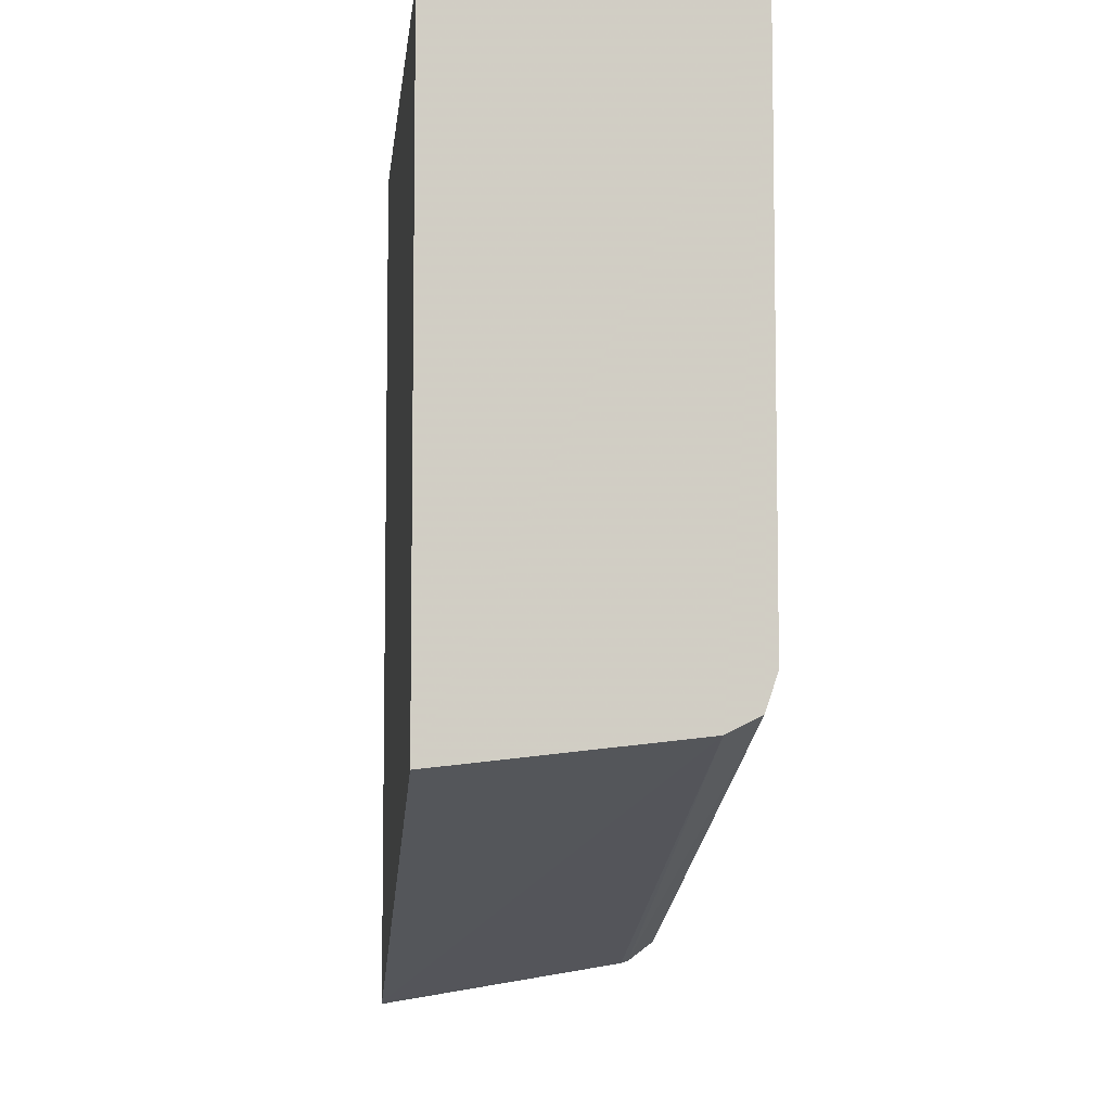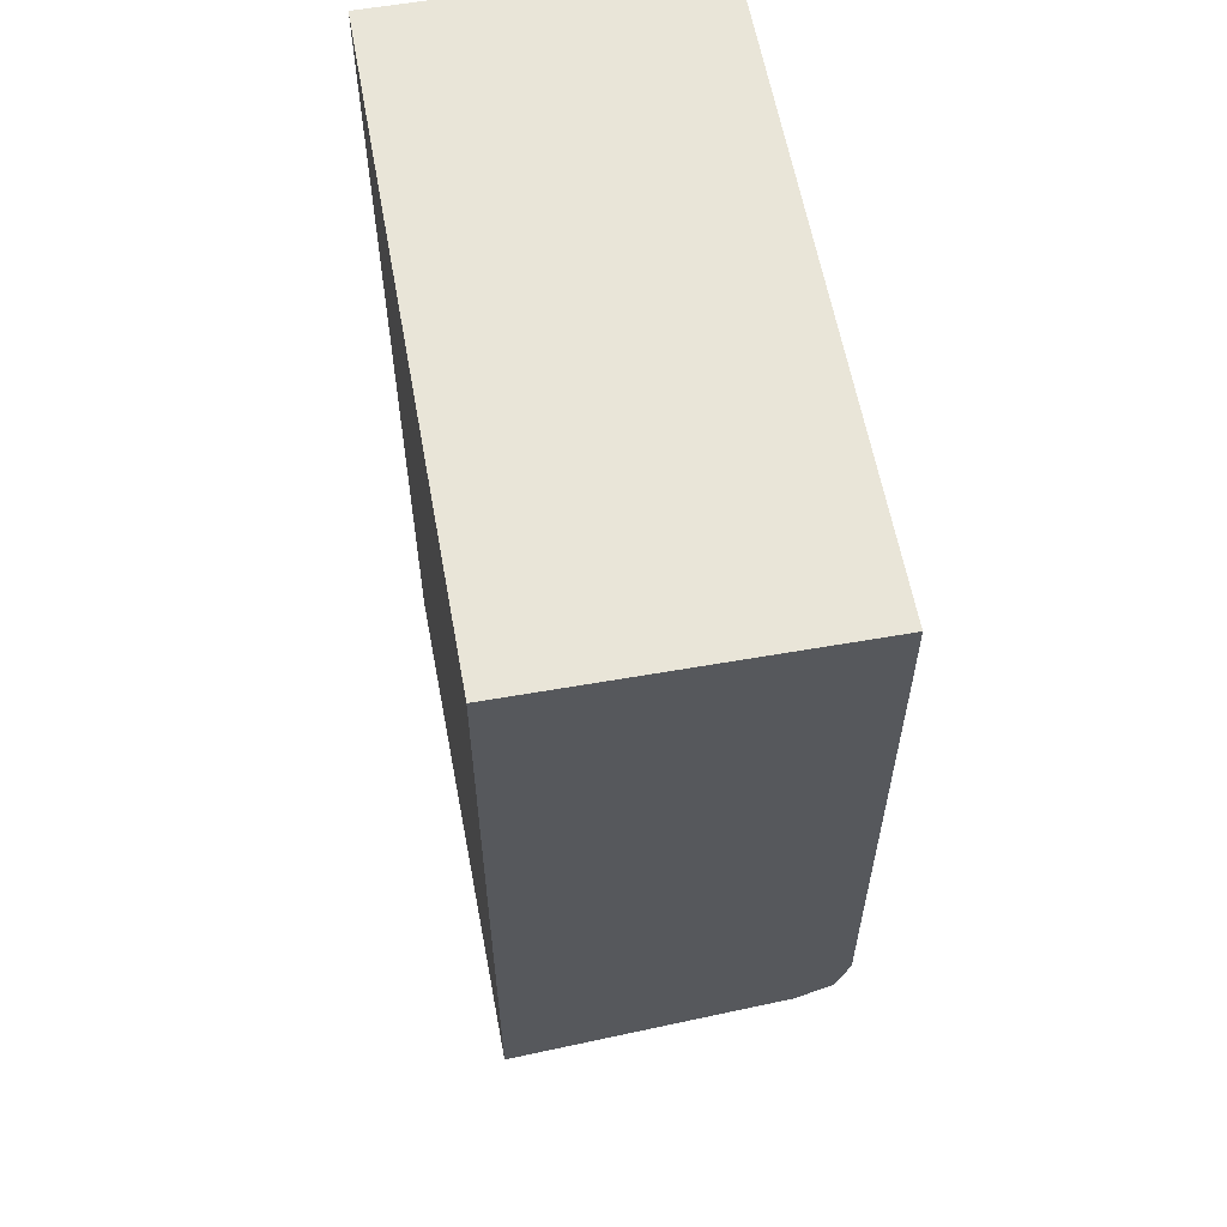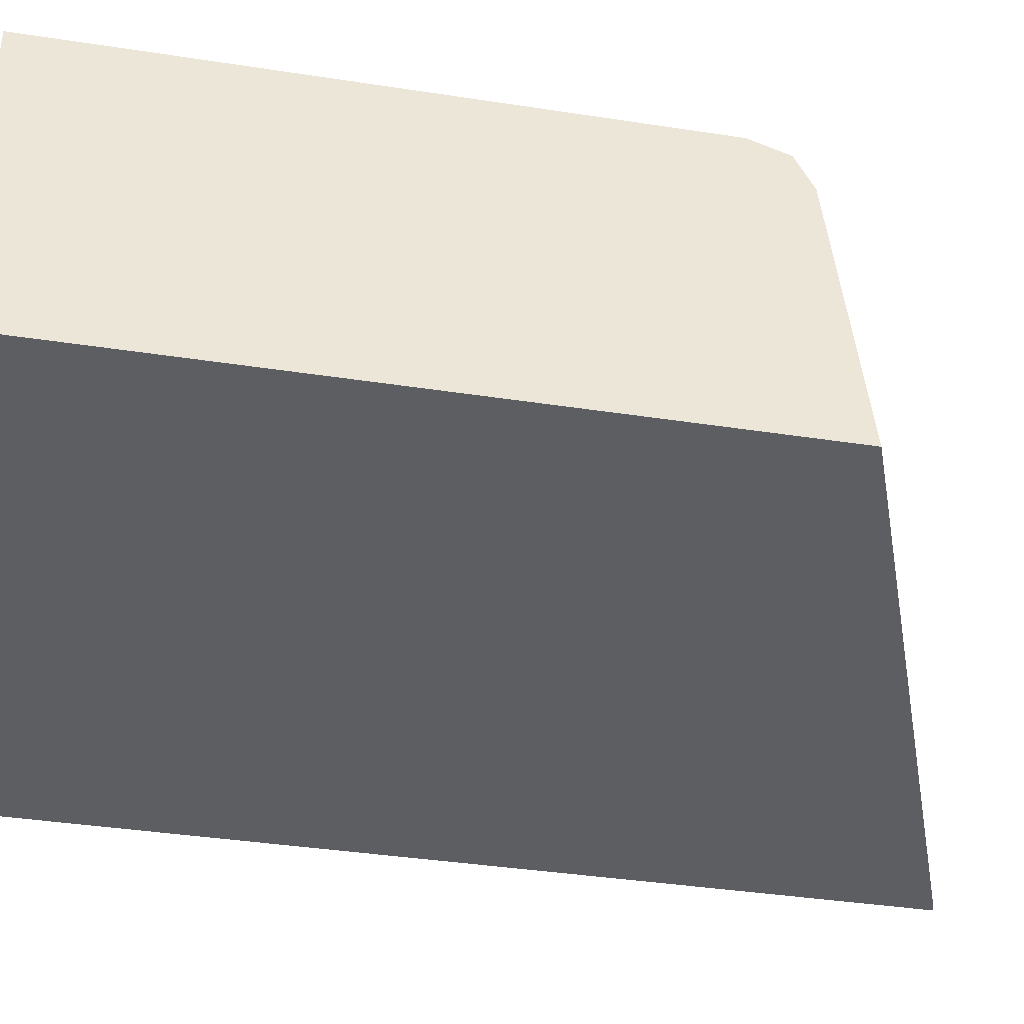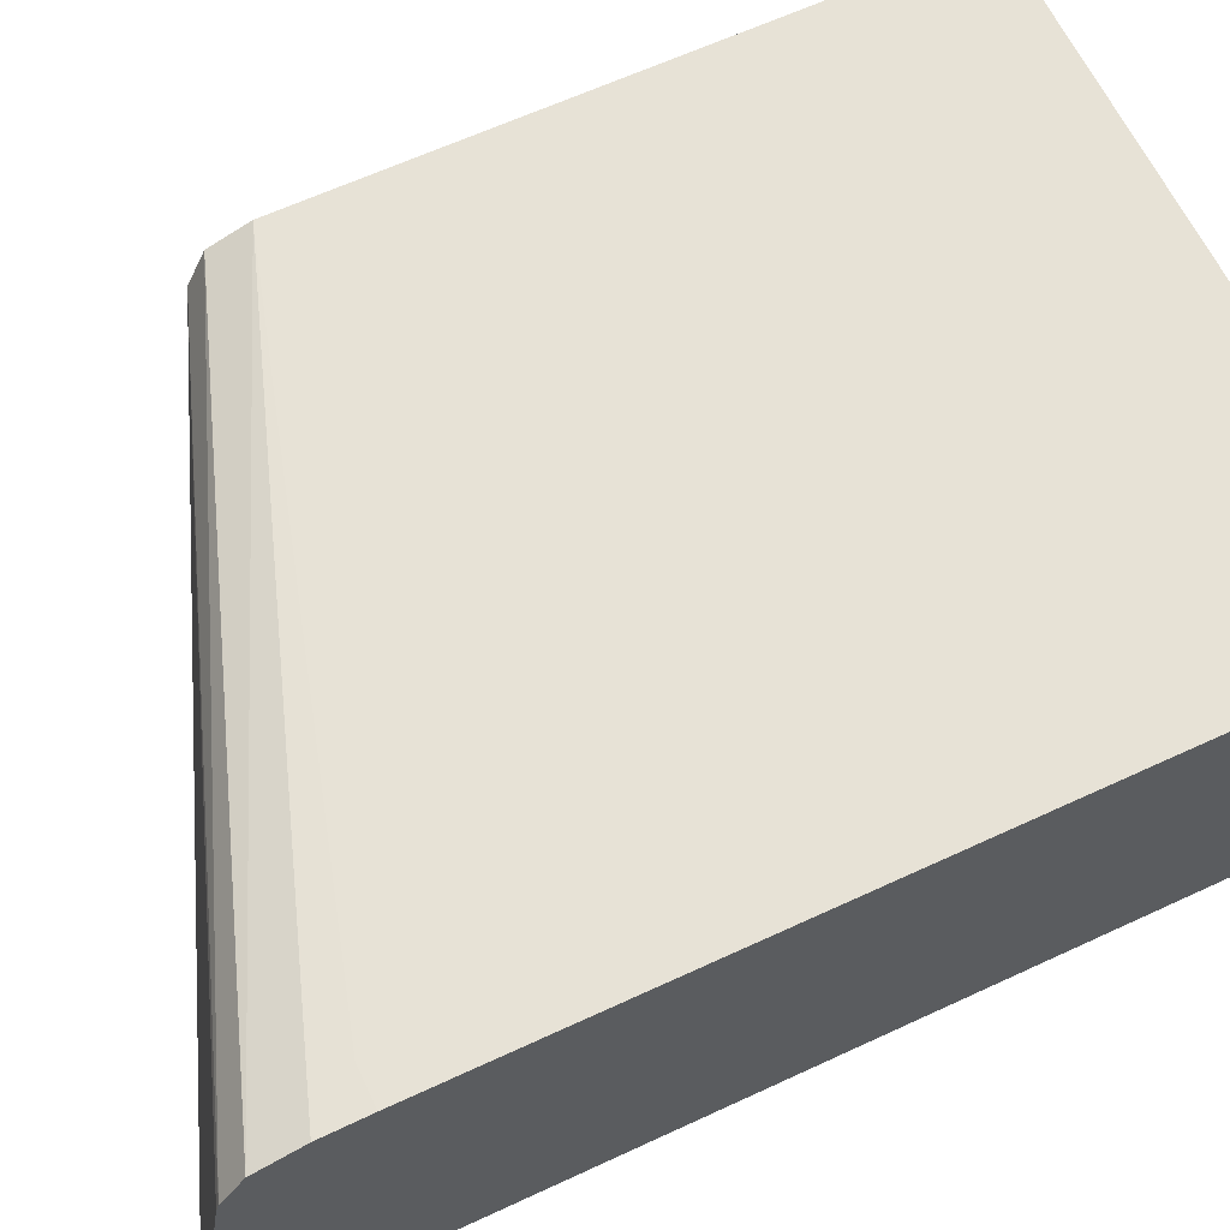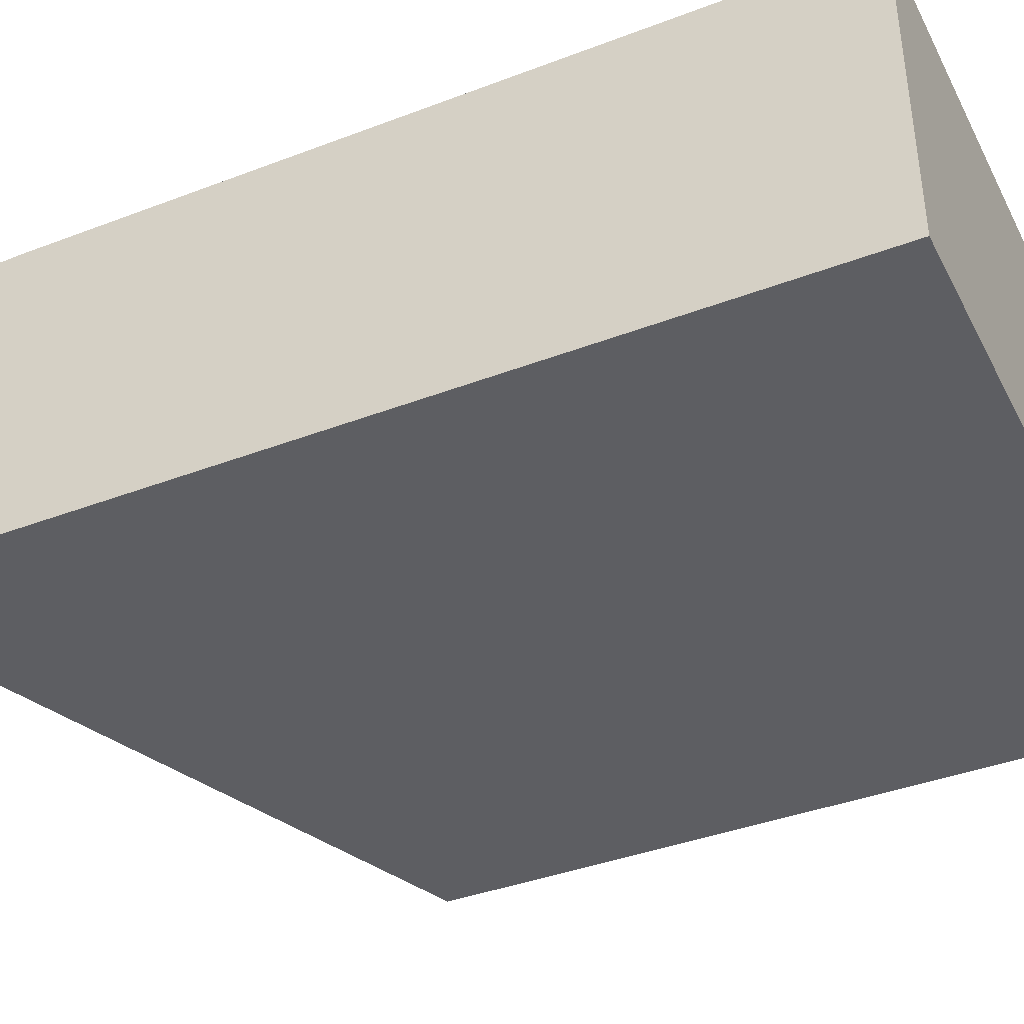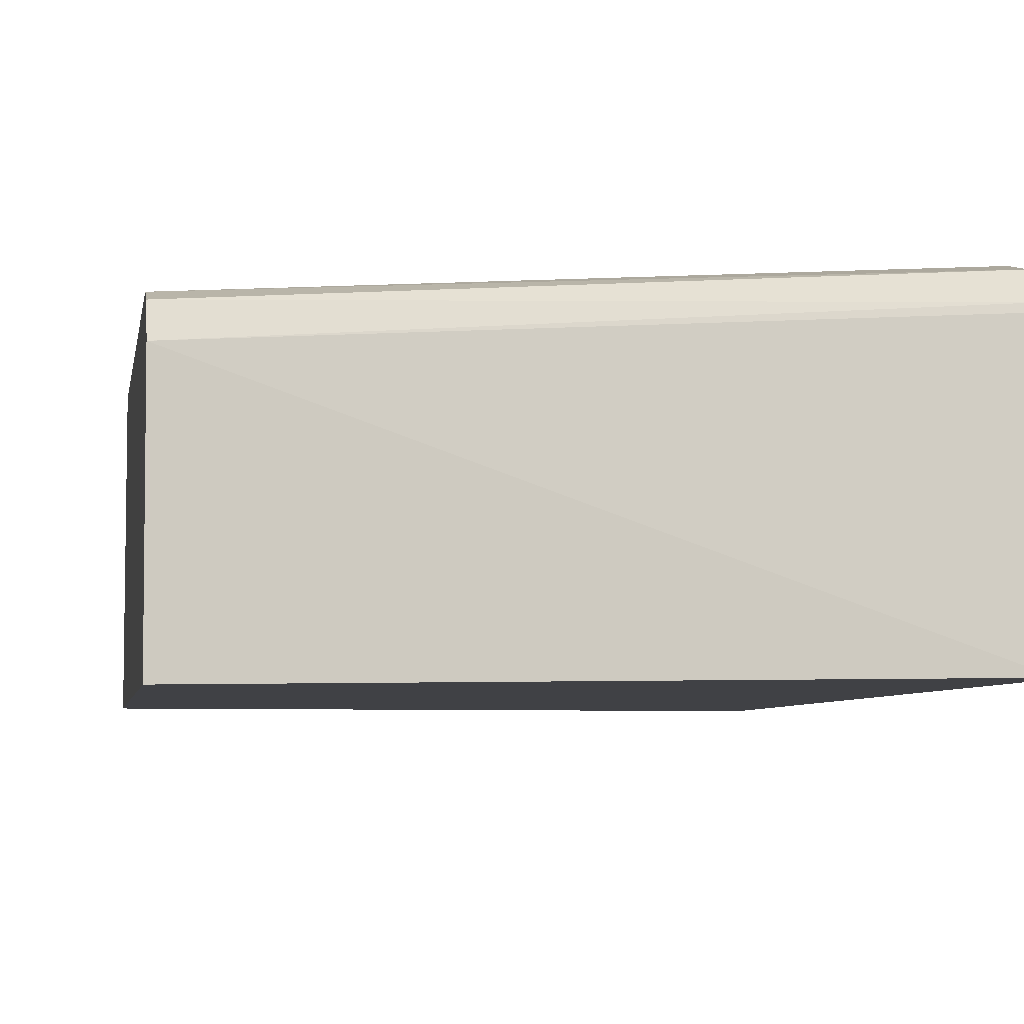
<metadata>
{"format":"obj","ext":"obj","renderer":"f3d","projection":"perspective","resolution":1024,"background":"white","views":[{"elev":-6.3,"azim":83.7,"up":"+Z"},{"elev":59.7,"azim":79.8,"up":"+Z"},{"elev":-39.0,"azim":79.1,"up":"+Y"},{"elev":63.1,"azim":-115.2,"up":"+Y"},{"elev":-39.4,"azim":-64.6,"up":"+Y"},{"elev":-5.8,"azim":170.4,"up":"+Y"}]}
</metadata>
<code>
v 2.54e-06 -0.03437 0.04941
v 2.54e-06 -0.04388 0.04941
v 2.54e-06 -0.03436 0.04754
v -0.01923 -0.03437 0.04941
v -0.01923 -0.04388 0.04941
v 2.54e-06 -0.04388 0.02881
v -0.01923 -0.03436 0.04754
v 2.54e-06 -0.03436 0.0314
v -0.01923 -0.04388 0.02135
v -0.01894 -0.04388 0.02144
v 2.54e-06 -0.03583 0.02971
v -0.01923 -0.03436 0.02602
v 2.54e-06 -0.03456 0.03082
v -0.01923 -0.03474 0.02335
v -0.01923 -0.0344 0.02468
v -0.01815 -0.03436 0.02602
v -0.01923 -0.03583 0.02263
v 2.54e-06 -0.03476 0.03024
v -0.01923 -0.0356 0.02271
f 1 2 6
f 1 6 11
f 1 11 18
f 1 18 13
f 1 13 8
f 1 8 3
f 1 3 7
f 1 7 4
f 1 4 5
f 1 5 2
f 2 5 9
f 2 9 10
f 2 10 6
f 3 8 16
f 3 16 12
f 3 12 7
f 4 7 12
f 4 12 15
f 4 15 14
f 4 14 19
f 4 19 17
f 4 17 9
f 4 9 5
f 6 10 11
f 8 13 14
f 8 14 15
f 8 15 16
f 9 17 10
f 10 17 11
f 11 17 19
f 11 19 18
f 12 16 15
f 13 18 14
f 14 18 19

</code>
